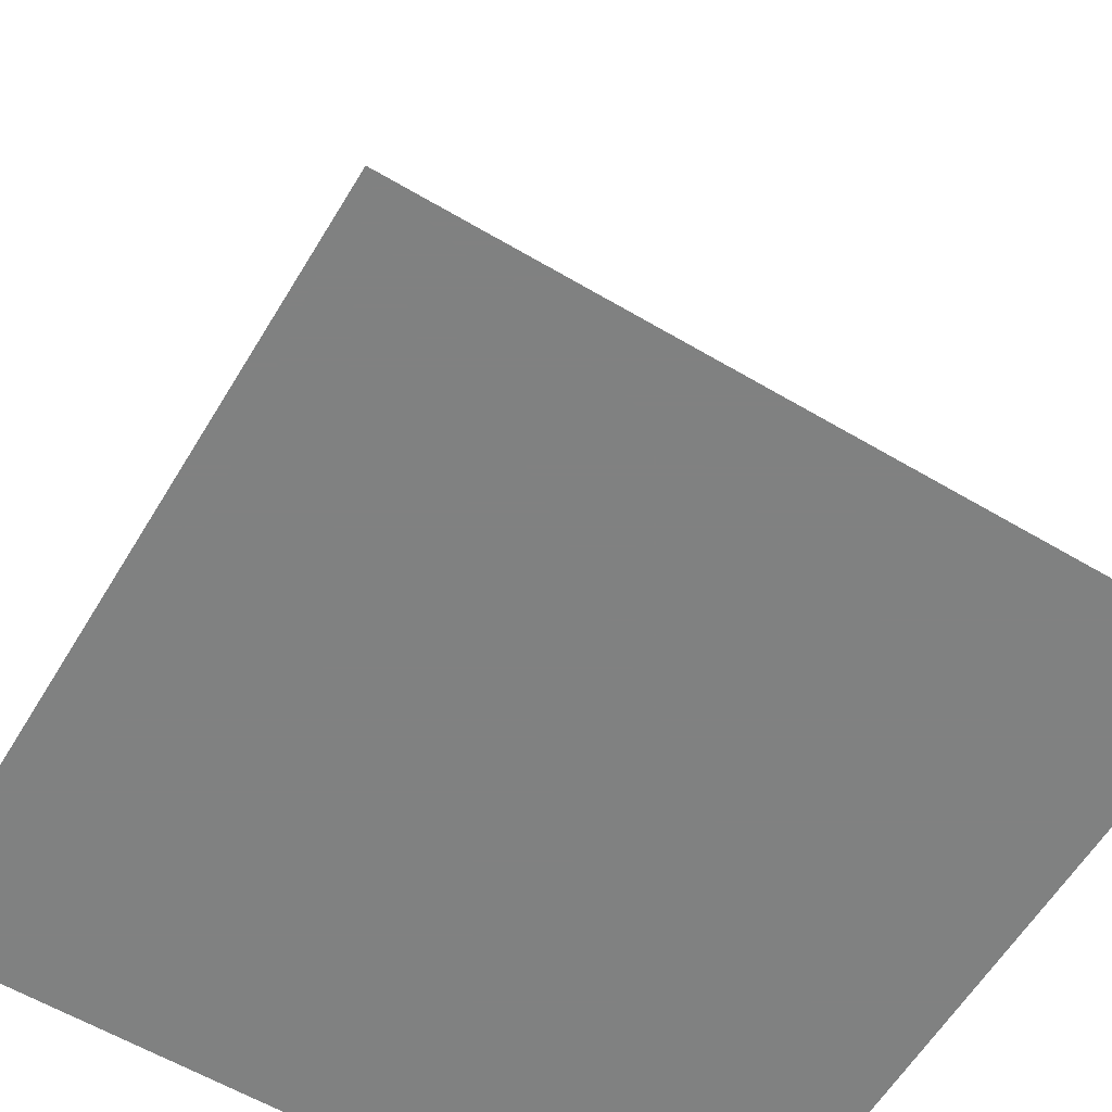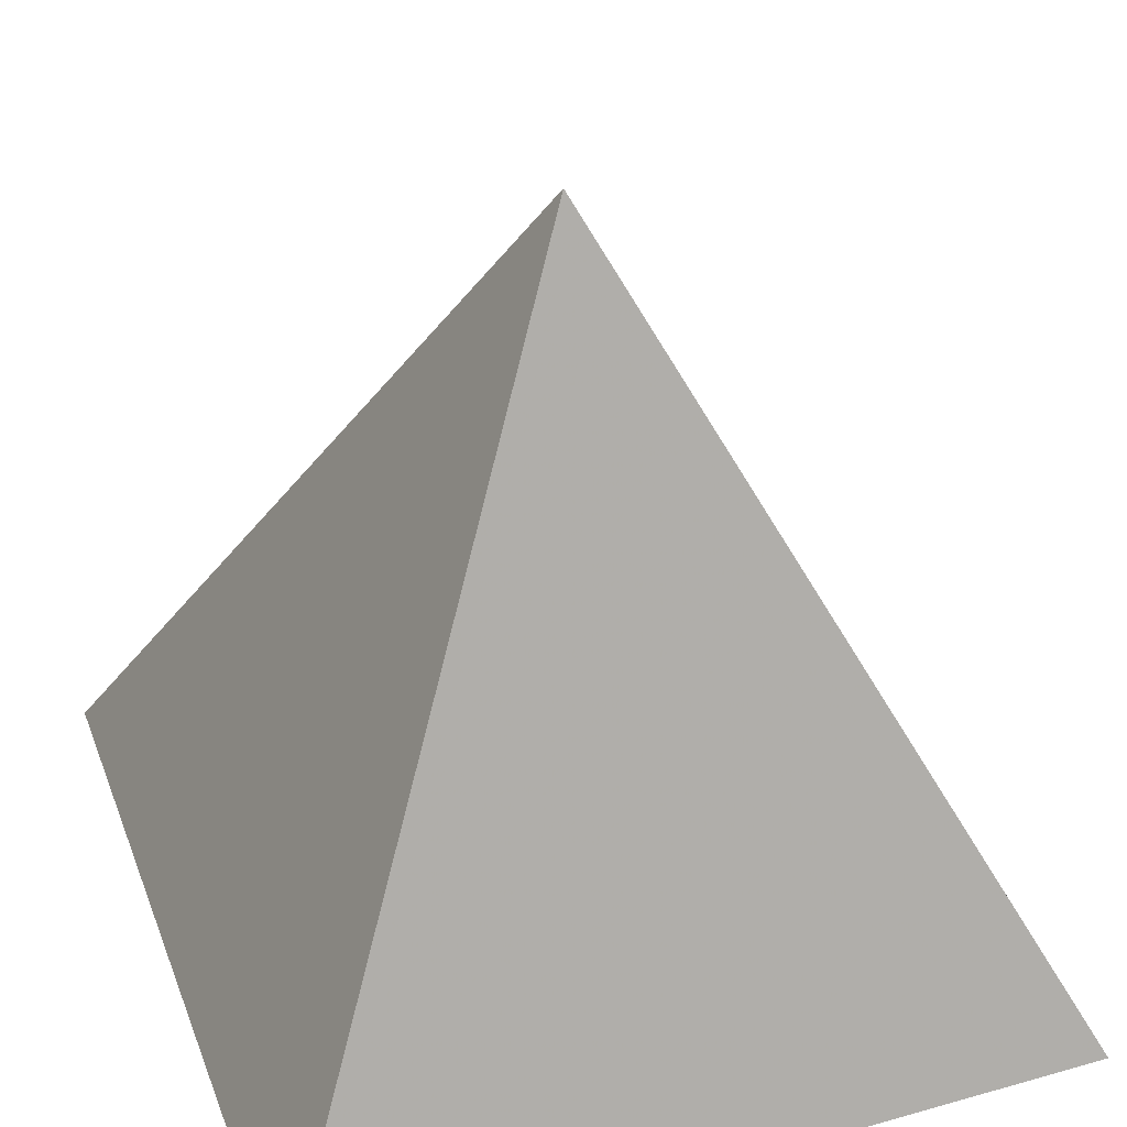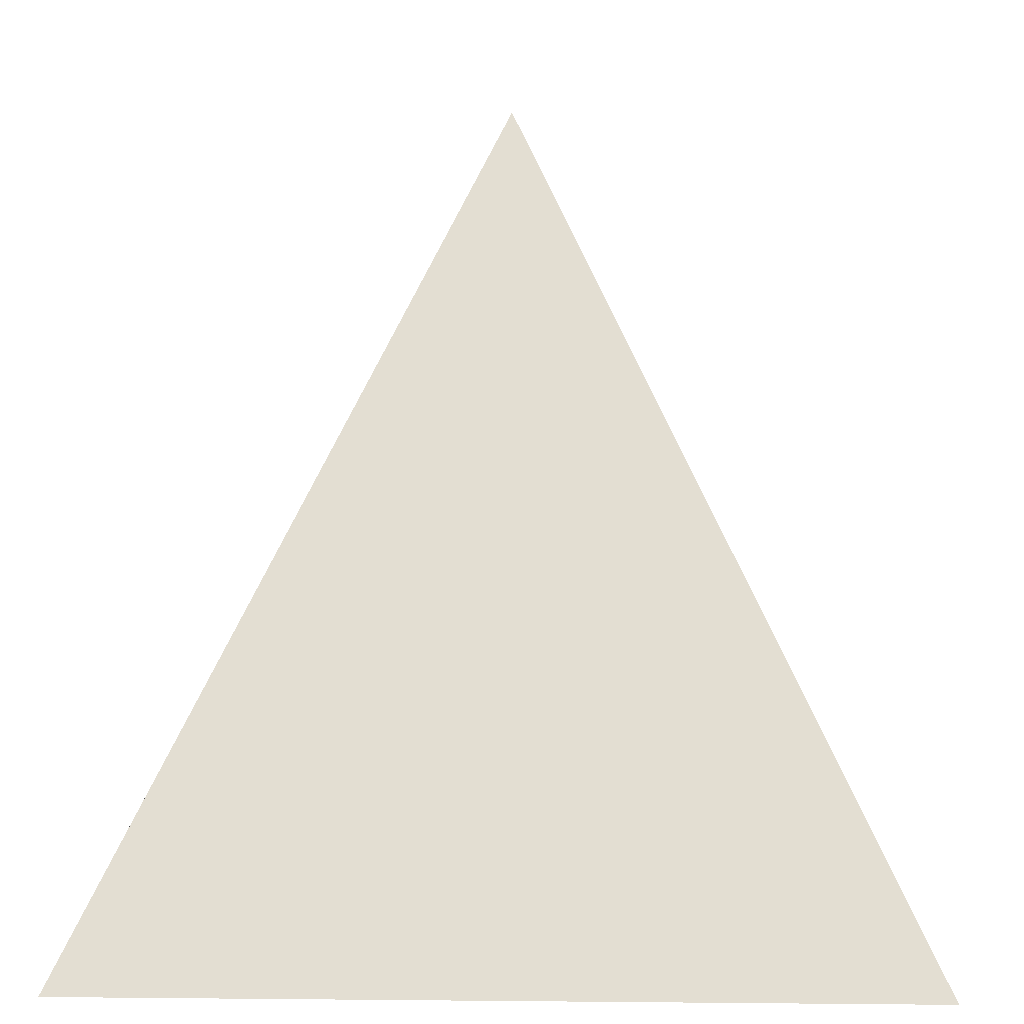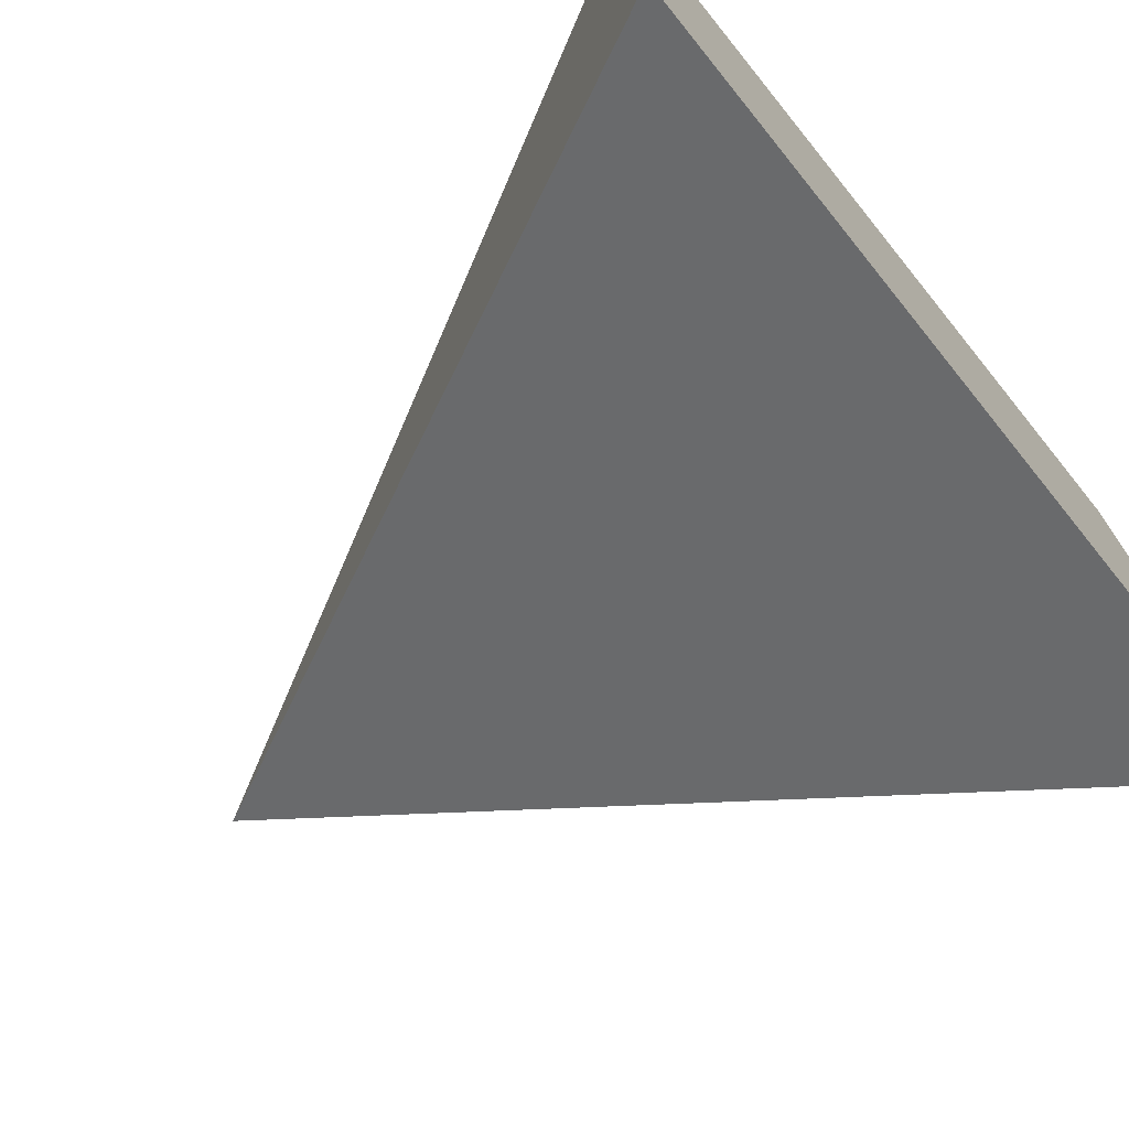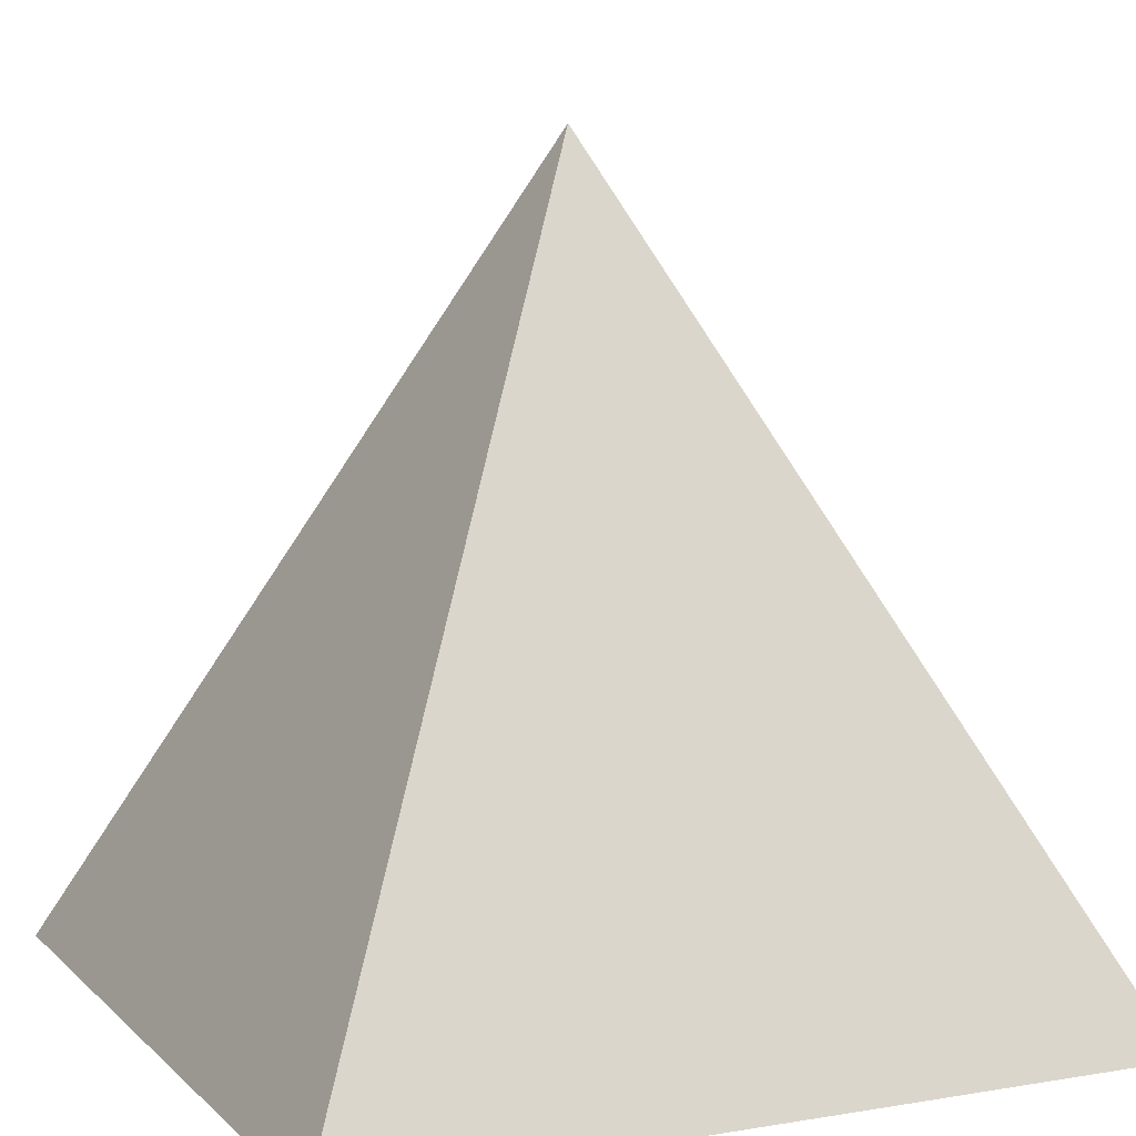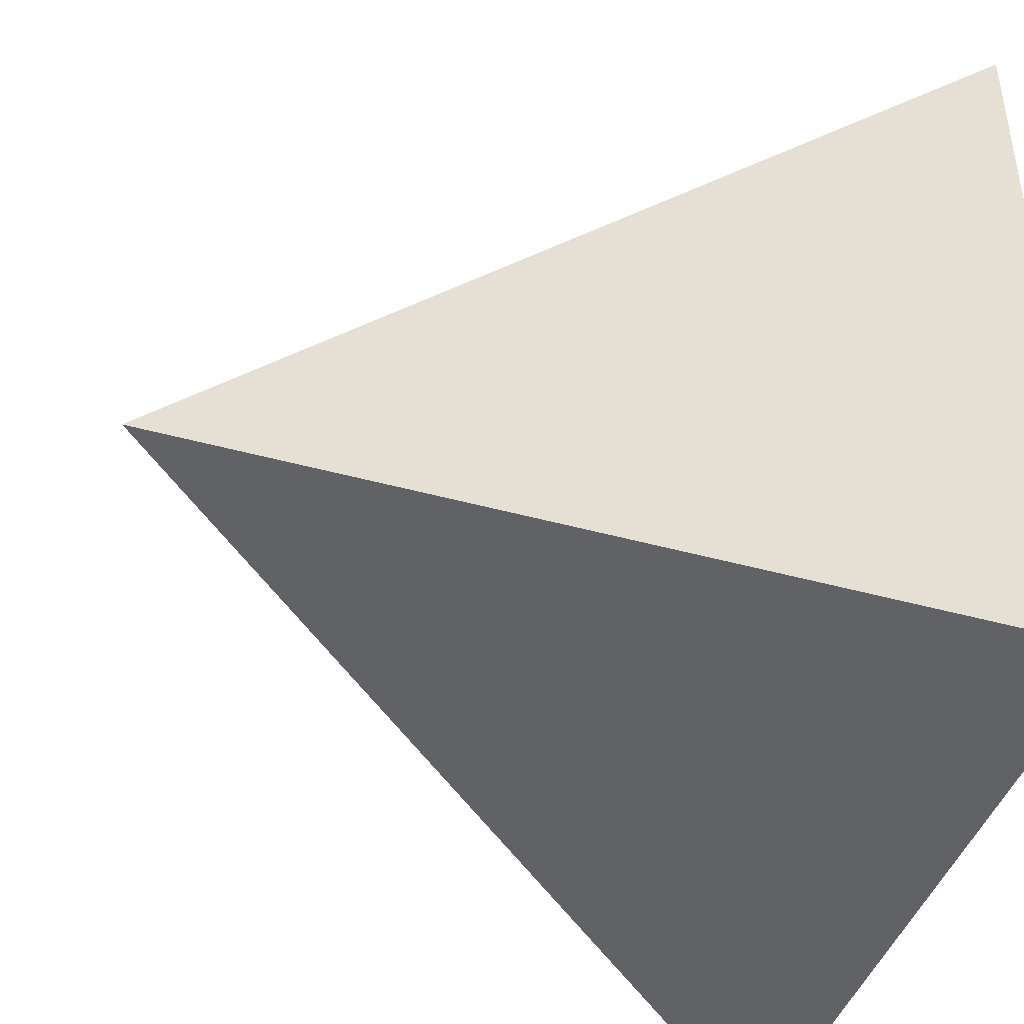
<metadata>
{"format":"obj","ext":"obj","renderer":"f3d","projection":"perspective","resolution":1024,"background":"white","views":[{"elev":-60.3,"azim":58.9,"up":"+Y"},{"elev":38.8,"azim":70.4,"up":"+Y"},{"elev":3.6,"azim":2.0,"up":"+Y"},{"elev":-73.6,"azim":-51.1,"up":"+Z"},{"elev":8.6,"azim":65.4,"up":"+Y"},{"elev":-43.4,"azim":-108.1,"up":"+Z"}]}
</metadata>
<code>
v 0 1 0
v 1 -1 1
v 1 -1 -1
v -1 -1 -1
v -1 -1 1
f 1 2 3
f 1 3 4
f 1 4 5
f 1 5 2
f 2 5 4 3

</code>
